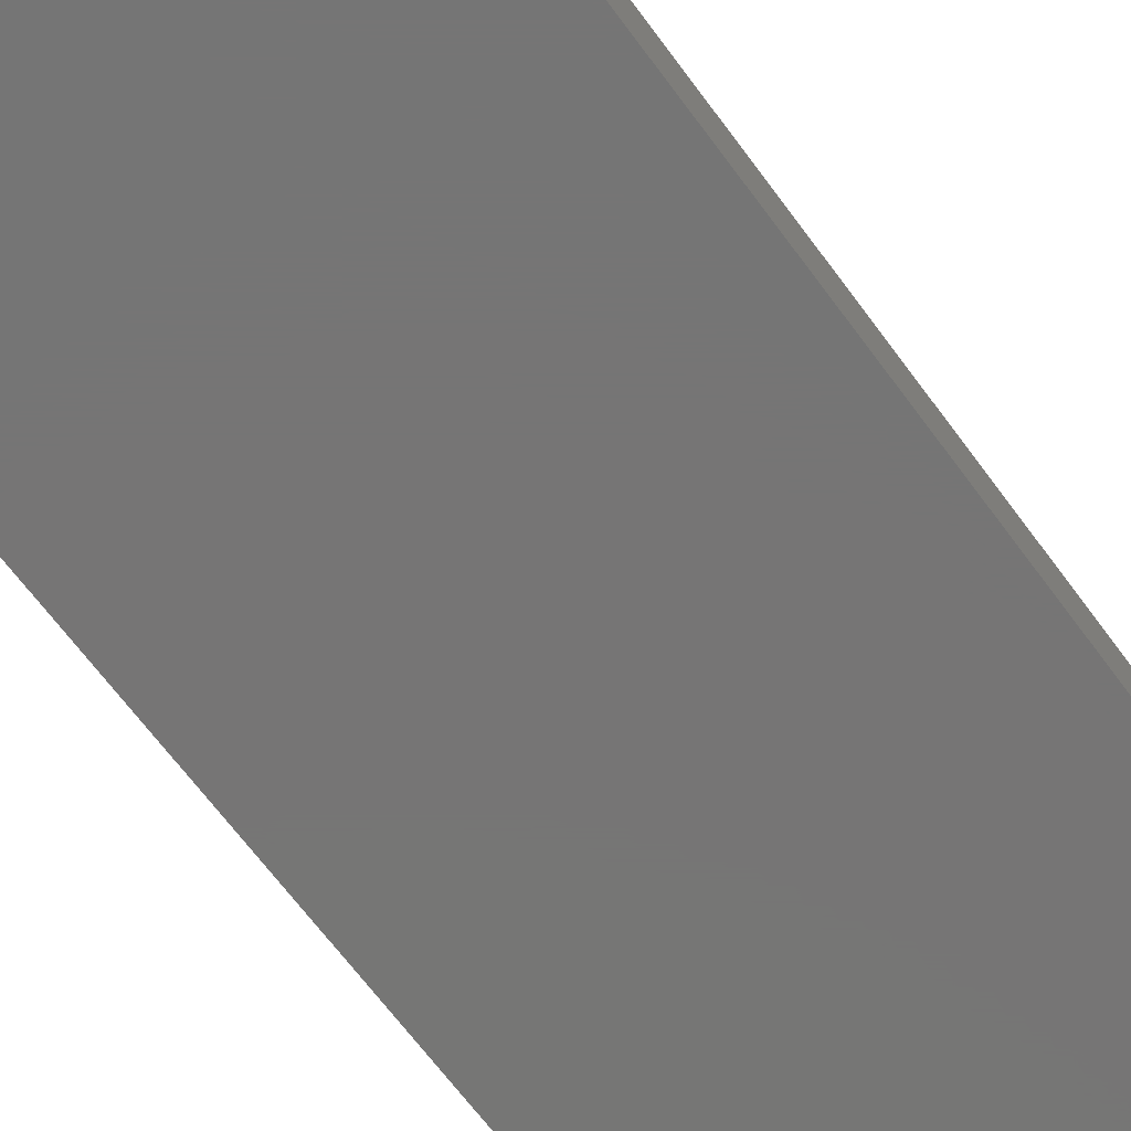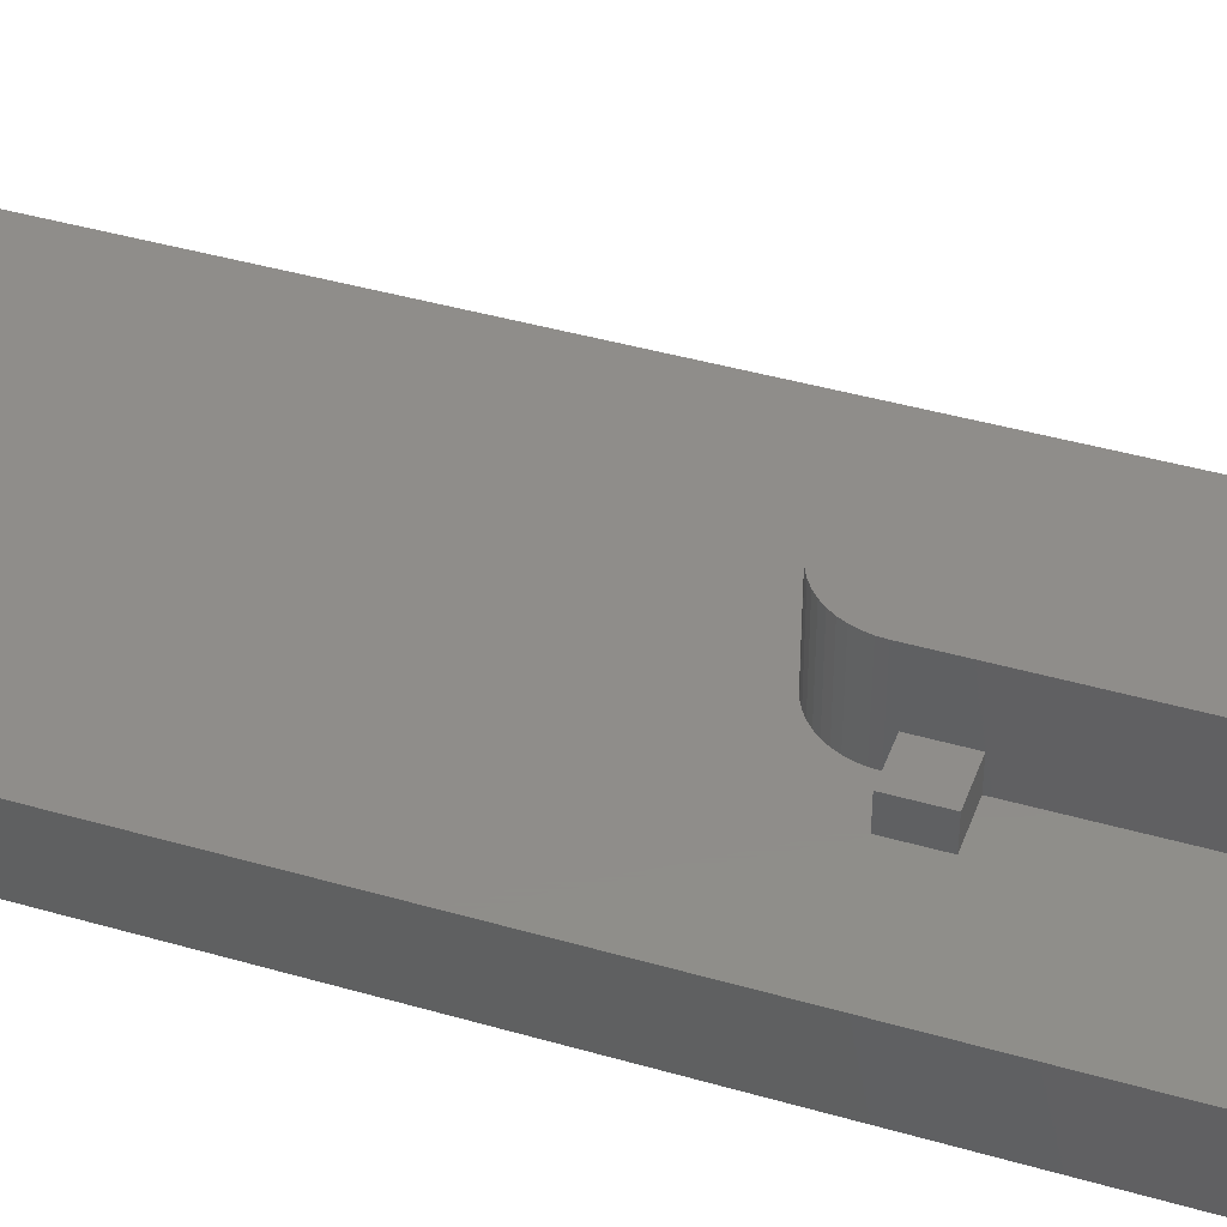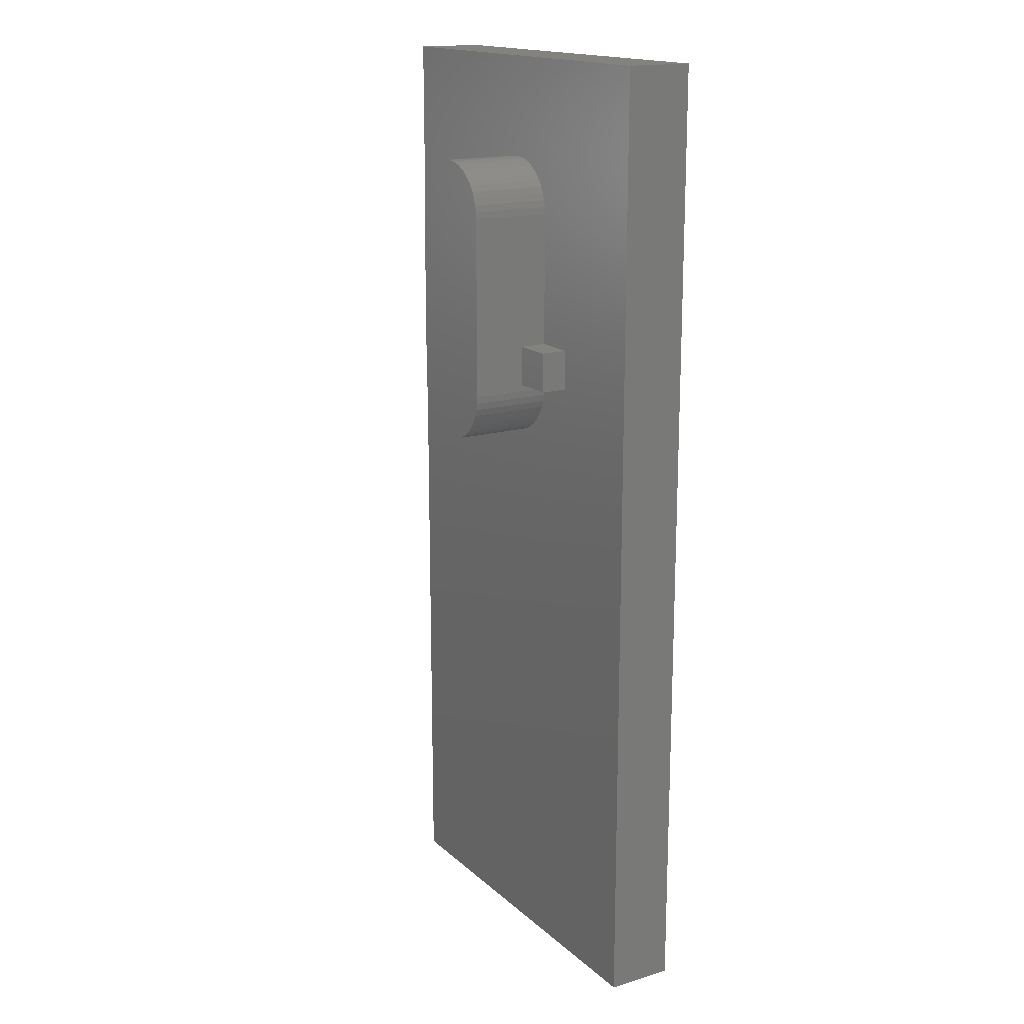
<metadata>
{"format":"stl","ext":"stl","renderer":"f3d","projection":"perspective","resolution":1024,"background":"white","views":[{"elev":-67.9,"azim":36.6,"up":"+Y"},{"elev":42.0,"azim":-70.8,"up":"+Y"},{"elev":16.8,"azim":-121.0,"up":"+Z"}]}
</metadata>
<code>
# stl→obj: 372 verts, 668 faces
v 6 2 -14.4
v 6 0 -14.4
v -6 0 -14.4
v -6 2 -14.4
v 6 2 14.4
v 6 0 14.4
v -6 2 14.4
v -6 0 14.4
v 6 0 -2.4
v 5.6 0 -2.4
v -5.6 0 -2.4
v -6 0 -2.4
v 5.6 0 -14
v -5.6 0 -14
v 1.8 0 -11.84
v 2.197 0 -11.94
v 2.2 0 -11.84
v 2.186 0 -12.05
v 2.17 0 -12.15
v 2.146 0 -12.24
v 2.117 0 -12.33
v 2.083 0 -12.41
v 2.043 0 -12.47
v 2 0 -12.53
v 1.953 0 -12.58
v 1.903 0 -12.61
v 1.852 0 -12.63
v 1.8 0 -12.64
v 0.6 0 -11.84
v 0.2 0 -11.84
v 0.2034 0 -11.94
v 0.2136 0 -12.05
v 0.2304 0 -12.15
v 0.2536 0 -12.24
v 0.2826 0 -12.33
v 0.3172 0 -12.41
v 0.3565 0 -12.47
v 0.4 0 -12.53
v 0.4469 0 -12.58
v 0.4965 0 -12.61
v 0.5478 0 -12.63
v 0.6 0 -12.64
v 1.8 0 -8
v 2.2 0 -8
v 2.197 0 -7.896
v 2.186 0 -7.793
v 2.17 0 -7.694
v 2.146 0 -7.6
v 2.117 0 -7.513
v 2.083 0 -7.434
v 2.043 0 -7.365
v 2 0 -7.307
v 1.953 0 -7.261
v 1.903 0 -7.227
v 1.852 0 -7.207
v 1.8 0 -7.2
v 0.6 0 -8
v 0.2034 0 -7.896
v 0.2 0 -8
v 0.2136 0 -7.793
v 0.2304 0 -7.694
v 0.2536 0 -7.6
v 0.2826 0 -7.513
v 0.3172 0 -7.434
v 0.3565 0 -7.365
v 0.4 0 -7.307
v 0.4469 0 -7.261
v 0.4965 0 -7.227
v 0.5478 0 -7.207
v 0.6 0 -7.2
v 4.2 0 -12.8
v 4.597 0 -12.9
v 4.6 0 -12.8
v 4.586 0 -13.01
v 4.57 0 -13.11
v 4.546 0 -13.2
v 4.517 0 -13.29
v 4.483 0 -13.37
v 4.444 0 -13.43
v 4.4 0 -13.49
v 4.353 0 -13.54
v 4.303 0 -13.57
v 4.252 0 -13.59
v 4.2 0 -13.6
v 3 0 -12.8
v 2.6 0 -12.8
v 2.603 0 -12.9
v 2.614 0 -13.01
v 2.63 0 -13.11
v 2.654 0 -13.2
v 2.683 0 -13.29
v 2.717 0 -13.37
v 2.756 0 -13.43
v 2.8 0 -13.49
v 2.847 0 -13.54
v 2.897 0 -13.57
v 2.948 0 -13.59
v 3 0 -13.6
v 4.2 0 -7
v 4.6 0 -7
v 4.597 0 -6.896
v 4.586 0 -6.793
v 4.57 0 -6.694
v 4.546 0 -6.6
v 4.517 0 -6.513
v 4.483 0 -6.434
v 4.444 0 -6.365
v 4.4 0 -6.307
v 4.353 0 -6.261
v 4.303 0 -6.227
v 4.252 0 -6.207
v 4.2 0 -6.2
v 3 0 -7
v 2.603 0 -6.896
v 2.6 0 -7
v 2.614 0 -6.793
v 2.63 0 -6.694
v 2.654 0 -6.6
v 2.683 0 -6.513
v 2.717 0 -6.434
v 2.756 0 -6.365
v 2.8 0 -6.307
v 2.847 0 -6.261
v 2.897 0 -6.227
v 2.948 0 -6.207
v 3 0 -6.2
v -0.6 0 -11.84
v -0.2034 0 -11.94
v -0.2 0 -11.84
v -0.2136 0 -12.05
v -0.2304 0 -12.15
v -0.2536 0 -12.24
v -0.2826 0 -12.33
v -0.3172 0 -12.41
v -0.3565 0 -12.47
v -0.4 0 -12.53
v -0.4469 0 -12.58
v -0.4965 0 -12.61
v -0.5478 0 -12.63
v -0.6 0 -12.64
v -1.8 0 -11.84
v -2.2 0 -11.84
v -2.197 0 -11.94
v -2.186 0 -12.05
v -2.17 0 -12.15
v -2.146 0 -12.24
v -2.117 0 -12.33
v -2.083 0 -12.41
v -2.043 0 -12.47
v -2 0 -12.53
v -1.953 0 -12.58
v -1.903 0 -12.61
v -1.852 0 -12.63
v -1.8 0 -12.64
v -0.6 0 -8
v -0.2 0 -8
v -0.2034 0 -7.896
v -0.2136 0 -7.793
v -0.2304 0 -7.694
v -0.2536 0 -7.6
v -0.2826 0 -7.513
v -0.3172 0 -7.434
v -0.3565 0 -7.365
v -0.4 0 -7.307
v -0.4469 0 -7.261
v -0.4965 0 -7.227
v -0.5478 0 -7.207
v -0.6 0 -7.2
v -1.8 0 -8
v -2.197 0 -7.896
v -2.2 0 -8
v -2.186 0 -7.793
v -2.17 0 -7.694
v -2.146 0 -7.6
v -2.117 0 -7.513
v -2.083 0 -7.434
v -2.043 0 -7.365
v -2 0 -7.307
v -1.953 0 -7.261
v -1.903 0 -7.227
v -1.852 0 -7.207
v -1.8 0 -7.2
v -3 0 -12.8
v -2.603 0 -12.9
v -2.6 0 -12.8
v -2.614 0 -13.01
v -2.63 0 -13.11
v -2.654 0 -13.2
v -2.683 0 -13.29
v -2.717 0 -13.37
v -2.756 0 -13.43
v -2.8 0 -13.49
v -2.847 0 -13.54
v -2.897 0 -13.57
v -2.948 0 -13.59
v -3 0 -13.6
v -4.2 0 -12.8
v -4.6 0 -12.8
v -4.597 0 -12.9
v -4.586 0 -13.01
v -4.57 0 -13.11
v -4.546 0 -13.2
v -4.517 0 -13.29
v -4.483 0 -13.37
v -4.444 0 -13.43
v -4.4 0 -13.49
v -4.353 0 -13.54
v -4.303 0 -13.57
v -4.252 0 -13.59
v -4.2 0 -13.6
v -3 0 -7
v -2.6 0 -7
v -2.603 0 -6.896
v -2.614 0 -6.793
v -2.63 0 -6.694
v -2.654 0 -6.6
v -2.683 0 -6.513
v -2.717 0 -6.434
v -2.756 0 -6.365
v -2.8 0 -6.307
v -2.847 0 -6.261
v -2.897 0 -6.227
v -2.948 0 -6.207
v -3 0 -6.2
v -4.2 0 -7
v -4.597 0 -6.896
v -4.6 0 -7
v -4.586 0 -6.793
v -4.57 0 -6.694
v -4.546 0 -6.6
v -4.517 0 -6.513
v -4.483 0 -6.434
v -4.444 0 -6.365
v -4.4 0 -6.307
v -4.353 0 -6.261
v -4.303 0 -6.227
v -4.252 0 -6.207
v -4.2 0 -6.2
v 4.6 0 -13.6
v 2.6 0 -13.6
v 4.6 0 -6.2
v 2.6 0 -6.2
v -2.6 0 -13.6
v -4.6 0 -13.6
v -2.6 0 -6.2
v -4.6 0 -6.2
v 2.2 0 -12.64
v 0.2 0 -12.64
v 2.2 0 -7.2
v 0.2 0 -7.2
v -0.2 0 -12.64
v -2.2 0 -12.64
v -0.2 0 -7.2
v -2.2 0 -7.2
v 0 4.4 4.4
v 1.6 4.4 4.4
v 1.586 4.4 4.191
v 1.545 4.4 3.986
v 1.478 4.4 3.788
v 1.386 4.4 3.6
v 1.269 4.4 3.426
v 1.131 4.4 3.269
v 0.9741 4.4 3.131
v 0.8 4.4 3.014
v 0.6123 4.4 2.922
v 0.4141 4.4 2.855
v 0.2088 4.4 2.814
v 0 4.4 2.8
v -0.2088 4.4 2.814
v -0.4141 4.4 2.855
v -0.6123 4.4 2.922
v -0.8 4.4 3.014
v -0.9741 4.4 3.131
v -1.131 4.4 3.269
v -1.269 4.4 3.426
v -1.386 4.4 3.6
v -1.478 4.4 3.788
v -1.545 4.4 3.986
v -1.586 4.4 4.191
v -1.6 4.4 4.4
v 1.6 2 4.4
v 1.586 2 4.191
v 1.545 2 3.986
v 1.478 2 3.788
v 1.386 2 3.6
v 1.269 2 3.426
v 1.131 2 3.269
v 0.9741 2 3.131
v 0.8 2 3.014
v 0.6123 2 2.922
v 0.4141 2 2.855
v 0.2088 2 2.814
v 0 2 2.8
v -0.2088 2 2.814
v -0.4141 2 2.855
v -0.6123 2 2.922
v -0.8 2 3.014
v -0.9741 2 3.131
v -1.131 2 3.269
v -1.269 2 3.426
v -1.386 2 3.6
v -1.478 2 3.788
v -1.545 2 3.986
v -1.586 2 4.191
v -1.6 2 4.4
v 0 4.4 9.8
v 1.586 4.4 10.01
v 1.6 4.4 9.8
v 1.545 4.4 10.21
v 1.478 4.4 10.41
v 1.386 4.4 10.6
v 1.269 4.4 10.77
v 1.131 4.4 10.93
v 0.9741 4.4 11.07
v 0.8 4.4 11.19
v 0.6123 4.4 11.28
v 0.4141 4.4 11.35
v 0.2088 4.4 11.39
v 0 4.4 11.4
v -0.2088 4.4 11.39
v -0.4141 4.4 11.35
v -0.6123 4.4 11.28
v -0.8 4.4 11.19
v -0.9741 4.4 11.07
v -1.131 4.4 10.93
v -1.269 4.4 10.77
v -1.386 4.4 10.6
v -1.478 4.4 10.41
v -1.545 4.4 10.21
v -1.586 4.4 10.01
v -1.6 4.4 9.8
v 1.6 2 9.8
v 1.586 2 10.01
v 1.545 2 10.21
v 1.478 2 10.41
v 1.386 2 10.6
v 1.269 2 10.77
v 1.131 2 10.93
v 0.9741 2 11.07
v 0.8 2 11.19
v 0.6123 2 11.28
v 0.4141 2 11.35
v 0.2088 2 11.39
v 0 2 11.4
v -0.2088 2 11.39
v -0.4141 2 11.35
v -0.6123 2 11.28
v -0.8 2 11.19
v -0.9741 2 11.07
v -1.131 2 10.93
v -1.269 2 10.77
v -1.386 2 10.6
v -1.478 2 10.41
v -1.545 2 10.21
v -1.586 2 10.01
v -1.6 2 9.8
v 2.8 2.8 5.8
v 2.8 2.8 4.6
v 1.6 2.8 4.6
v 1.6 2.8 5.8
v 2.8 2 5.8
v 2.8 2 4.6
v 1.6 2 5.8
v 1.6 2 4.6
v -2.8 2.8 5.8
v -1.6 2.8 4.6
v -2.8 2.8 4.6
v -1.6 2.8 5.8
v -2.8 2 4.6
v -2.8 2 5.8
v -1.6 2 5.8
v -1.6 2 4.6
f 1 2 3
f 3 4 1
f 5 6 2
f 2 1 5
f 7 8 6
f 6 5 7
f 4 3 8
f 8 7 4
f 9 6 10
f 10 6 8
f 8 11 10
f 11 8 12
f 2 9 10
f 10 13 2
f 2 13 14
f 14 3 2
f 14 11 12
f 12 3 14
f 15 16 17
f 15 18 16
f 15 19 18
f 15 20 19
f 15 21 20
f 15 22 21
f 15 23 22
f 15 24 23
f 15 25 24
f 15 26 25
f 15 27 26
f 15 28 27
f 29 30 31
f 29 31 32
f 29 32 33
f 29 33 34
f 29 34 35
f 29 35 36
f 29 36 37
f 29 37 38
f 29 38 39
f 29 39 40
f 29 40 41
f 29 41 42
f 43 44 45
f 43 45 46
f 43 46 47
f 43 47 48
f 43 48 49
f 43 49 50
f 43 50 51
f 43 51 52
f 43 52 53
f 43 53 54
f 43 54 55
f 43 55 56
f 57 58 59
f 57 60 58
f 57 61 60
f 57 62 61
f 57 63 62
f 57 64 63
f 57 65 64
f 57 66 65
f 57 67 66
f 57 68 67
f 57 69 68
f 57 70 69
f 17 44 43
f 43 15 17
f 28 15 29
f 29 42 28
f 29 57 59
f 59 30 29
f 43 56 70
f 70 57 43
f 15 43 57
f 57 29 15
f 71 72 73
f 71 74 72
f 71 75 74
f 71 76 75
f 71 77 76
f 71 78 77
f 71 79 78
f 71 80 79
f 71 81 80
f 71 82 81
f 71 83 82
f 71 84 83
f 85 86 87
f 85 87 88
f 85 88 89
f 85 89 90
f 85 90 91
f 85 91 92
f 85 92 93
f 85 93 94
f 85 94 95
f 85 95 96
f 85 96 97
f 85 97 98
f 99 100 101
f 99 101 102
f 99 102 103
f 99 103 104
f 99 104 105
f 99 105 106
f 99 106 107
f 99 107 108
f 99 108 109
f 99 109 110
f 99 110 111
f 99 111 112
f 113 114 115
f 113 116 114
f 113 117 116
f 113 118 117
f 113 119 118
f 113 120 119
f 113 121 120
f 113 122 121
f 113 123 122
f 113 124 123
f 113 125 124
f 113 126 125
f 73 100 99
f 99 71 73
f 84 71 85
f 85 98 84
f 85 113 115
f 115 86 85
f 71 99 113
f 113 85 71
f 99 112 126
f 126 113 99
f 127 128 129
f 127 130 128
f 127 131 130
f 127 132 131
f 127 133 132
f 127 134 133
f 127 135 134
f 127 136 135
f 127 137 136
f 127 138 137
f 127 139 138
f 127 140 139
f 141 142 143
f 141 143 144
f 141 144 145
f 141 145 146
f 141 146 147
f 141 147 148
f 141 148 149
f 141 149 150
f 141 150 151
f 141 151 152
f 141 152 153
f 141 153 154
f 155 156 157
f 155 157 158
f 155 158 159
f 155 159 160
f 155 160 161
f 155 161 162
f 155 162 163
f 155 163 164
f 155 164 165
f 155 165 166
f 155 166 167
f 155 167 168
f 169 170 171
f 169 172 170
f 169 173 172
f 169 174 173
f 169 175 174
f 169 176 175
f 169 177 176
f 169 178 177
f 169 179 178
f 169 180 179
f 169 181 180
f 169 182 181
f 129 156 155
f 155 127 129
f 140 127 141
f 141 154 140
f 141 169 171
f 171 142 141
f 155 168 182
f 182 169 155
f 127 155 169
f 169 141 127
f 183 184 185
f 183 186 184
f 183 187 186
f 183 188 187
f 183 189 188
f 183 190 189
f 183 191 190
f 183 192 191
f 183 193 192
f 183 194 193
f 183 195 194
f 183 196 195
f 197 198 199
f 197 199 200
f 197 200 201
f 197 201 202
f 197 202 203
f 197 203 204
f 197 204 205
f 197 205 206
f 197 206 207
f 197 207 208
f 197 208 209
f 197 209 210
f 211 212 213
f 211 213 214
f 211 214 215
f 211 215 216
f 211 216 217
f 211 217 218
f 211 218 219
f 211 219 220
f 211 220 221
f 211 221 222
f 211 222 223
f 211 223 224
f 225 226 227
f 225 228 226
f 225 229 228
f 225 230 229
f 225 231 230
f 225 232 231
f 225 233 232
f 225 234 233
f 225 235 234
f 225 236 235
f 225 237 236
f 225 238 237
f 185 212 211
f 211 183 185
f 196 183 197
f 197 210 196
f 197 225 227
f 227 198 197
f 183 211 225
f 225 197 183
f 211 224 238
f 238 225 211
f 72 239 73
f 74 239 72
f 75 239 74
f 76 239 75
f 77 239 76
f 78 239 77
f 79 239 78
f 80 239 79
f 81 239 80
f 82 239 81
f 83 239 82
f 84 239 83
f 87 86 240
f 88 87 240
f 89 88 240
f 90 89 240
f 91 90 240
f 92 91 240
f 93 92 240
f 94 93 240
f 95 94 240
f 96 95 240
f 97 96 240
f 98 97 240
f 101 100 241
f 102 101 241
f 103 102 241
f 104 103 241
f 105 104 241
f 106 105 241
f 107 106 241
f 108 107 241
f 109 108 241
f 110 109 241
f 111 110 241
f 112 111 241
f 114 242 115
f 116 242 114
f 117 242 116
f 118 242 117
f 119 242 118
f 120 242 119
f 121 242 120
f 122 242 121
f 123 242 122
f 124 242 123
f 125 242 124
f 126 242 125
f 13 73 239
f 13 239 84
f 13 84 98
f 13 98 240
f 13 100 73
f 13 10 241
f 241 100 13
f 241 10 112
f 112 10 126
f 10 242 126
f 184 243 185
f 186 243 184
f 187 243 186
f 188 243 187
f 189 243 188
f 190 243 189
f 191 243 190
f 192 243 191
f 193 243 192
f 194 243 193
f 195 243 194
f 196 243 195
f 199 198 244
f 200 199 244
f 201 200 244
f 202 201 244
f 203 202 244
f 204 203 244
f 205 204 244
f 206 205 244
f 207 206 244
f 208 207 244
f 209 208 244
f 210 209 244
f 213 212 245
f 214 213 245
f 215 214 245
f 216 215 245
f 217 216 245
f 218 217 245
f 219 218 245
f 220 219 245
f 221 220 245
f 222 221 245
f 223 222 245
f 224 223 245
f 226 246 227
f 228 246 226
f 229 246 228
f 230 246 229
f 231 246 230
f 232 246 231
f 233 246 232
f 234 246 233
f 235 246 234
f 236 246 235
f 237 246 236
f 238 246 237
f 14 244 198
f 14 210 244
f 14 196 210
f 14 243 196
f 14 198 227
f 14 227 246
f 246 11 14
f 246 238 11
f 238 224 11
f 11 224 245
f 242 10 11
f 11 245 242
f 13 240 243
f 243 14 13
f 240 86 185
f 185 243 240
f 115 242 245
f 245 212 115
f 16 247 17
f 18 247 16
f 19 247 18
f 20 247 19
f 21 247 20
f 22 247 21
f 23 247 22
f 24 247 23
f 25 247 24
f 26 247 25
f 27 247 26
f 28 247 27
f 31 30 248
f 32 31 248
f 33 32 248
f 34 33 248
f 35 34 248
f 36 35 248
f 37 36 248
f 38 37 248
f 39 38 248
f 40 39 248
f 41 40 248
f 42 41 248
f 45 44 249
f 46 45 249
f 47 46 249
f 48 47 249
f 49 48 249
f 50 49 249
f 51 50 249
f 52 51 249
f 53 52 249
f 54 53 249
f 55 54 249
f 56 55 249
f 58 250 59
f 60 250 58
f 61 250 60
f 62 250 61
f 63 250 62
f 64 250 63
f 65 250 64
f 66 250 65
f 67 250 66
f 68 250 67
f 69 250 68
f 70 250 69
f 128 251 129
f 130 251 128
f 131 251 130
f 132 251 131
f 133 251 132
f 134 251 133
f 135 251 134
f 136 251 135
f 137 251 136
f 138 251 137
f 139 251 138
f 140 251 139
f 143 142 252
f 144 143 252
f 145 144 252
f 146 145 252
f 147 146 252
f 148 147 252
f 149 148 252
f 150 149 252
f 151 150 252
f 152 151 252
f 153 152 252
f 154 153 252
f 157 156 253
f 158 157 253
f 159 158 253
f 160 159 253
f 161 160 253
f 162 161 253
f 163 162 253
f 164 163 253
f 165 164 253
f 166 165 253
f 167 166 253
f 168 167 253
f 170 254 171
f 172 254 170
f 173 254 172
f 174 254 173
f 175 254 174
f 176 254 175
f 177 254 176
f 178 254 177
f 179 254 178
f 180 254 179
f 181 254 180
f 182 254 181
f 249 115 56
f 56 115 70
f 70 115 250
f 44 115 249
f 247 28 86
f 28 42 86
f 42 248 86
f 17 247 86
f 254 182 212
f 182 168 212
f 168 253 212
f 171 254 212
f 252 185 154
f 154 185 140
f 140 185 251
f 142 185 252
f 59 250 253
f 253 156 59
f 30 59 156
f 156 129 30
f 248 30 129
f 129 251 248
f 86 115 44
f 44 17 86
f 86 248 251
f 251 185 86
f 115 212 253
f 253 250 115
f 185 142 171
f 171 212 185
f 5 1 4
f 4 7 5
f 255 256 257
f 255 257 258
f 255 258 259
f 255 259 260
f 255 260 261
f 255 261 262
f 255 262 263
f 255 263 264
f 255 264 265
f 255 265 266
f 255 266 267
f 255 267 268
f 255 268 269
f 255 269 270
f 255 270 271
f 255 271 272
f 255 272 273
f 255 273 274
f 255 274 275
f 255 275 276
f 255 276 277
f 255 277 278
f 255 278 279
f 255 279 280
f 257 256 281
f 281 282 257
f 258 257 282
f 282 283 258
f 259 258 283
f 283 284 259
f 260 259 284
f 284 285 260
f 261 260 285
f 285 286 261
f 262 261 286
f 286 287 262
f 263 262 287
f 287 288 263
f 264 263 288
f 288 289 264
f 265 264 289
f 289 290 265
f 266 265 290
f 290 291 266
f 267 266 291
f 291 292 267
f 268 267 292
f 292 293 268
f 269 268 293
f 293 294 269
f 270 269 294
f 294 295 270
f 271 270 295
f 295 296 271
f 272 271 296
f 296 297 272
f 273 272 297
f 297 298 273
f 274 273 298
f 298 299 274
f 275 274 299
f 299 300 275
f 276 275 300
f 300 301 276
f 277 276 301
f 301 302 277
f 278 277 302
f 302 303 278
f 279 278 303
f 303 304 279
f 280 279 304
f 304 305 280
f 306 307 308
f 306 309 307
f 306 310 309
f 306 311 310
f 306 312 311
f 306 313 312
f 306 314 313
f 306 315 314
f 306 316 315
f 306 317 316
f 306 318 317
f 306 319 318
f 306 320 319
f 306 321 320
f 306 322 321
f 306 323 322
f 306 324 323
f 306 325 324
f 306 326 325
f 306 327 326
f 306 328 327
f 306 329 328
f 306 330 329
f 306 331 330
f 307 332 308
f 332 307 333
f 309 333 307
f 333 309 334
f 310 334 309
f 334 310 335
f 311 335 310
f 335 311 336
f 312 336 311
f 336 312 337
f 313 337 312
f 337 313 338
f 314 338 313
f 338 314 339
f 315 339 314
f 339 315 340
f 316 340 315
f 340 316 341
f 317 341 316
f 341 317 342
f 318 342 317
f 342 318 343
f 319 343 318
f 343 319 344
f 320 344 319
f 344 320 345
f 321 345 320
f 345 321 346
f 322 346 321
f 346 322 347
f 323 347 322
f 347 323 348
f 324 348 323
f 348 324 349
f 325 349 324
f 349 325 350
f 326 350 325
f 350 326 351
f 327 351 326
f 351 327 352
f 328 352 327
f 352 328 353
f 329 353 328
f 353 329 354
f 330 354 329
f 354 330 355
f 331 355 330
f 355 331 356
f 280 331 308
f 308 256 280
f 308 332 281
f 281 256 308
f 280 305 356
f 356 331 280
f 357 358 359
f 359 360 357
f 357 361 362
f 362 358 357
f 360 363 361
f 361 357 360
f 358 362 364
f 364 359 358
f 365 366 367
f 366 365 368
f 365 369 370
f 369 365 367
f 368 370 371
f 370 368 365
f 367 372 369
f 372 367 366

</code>
